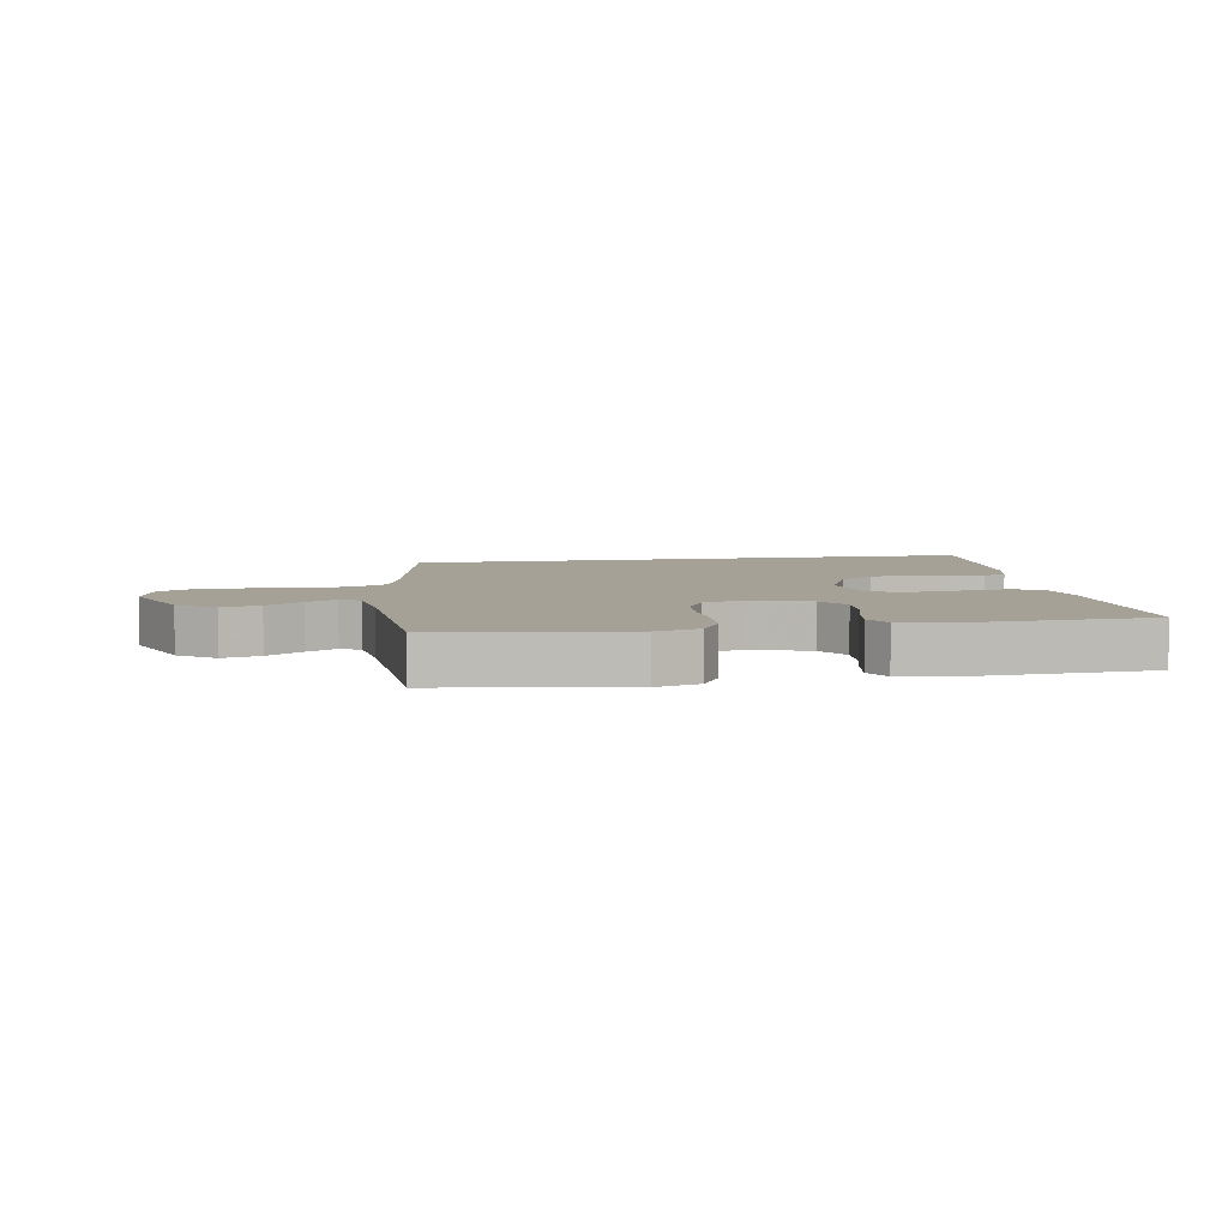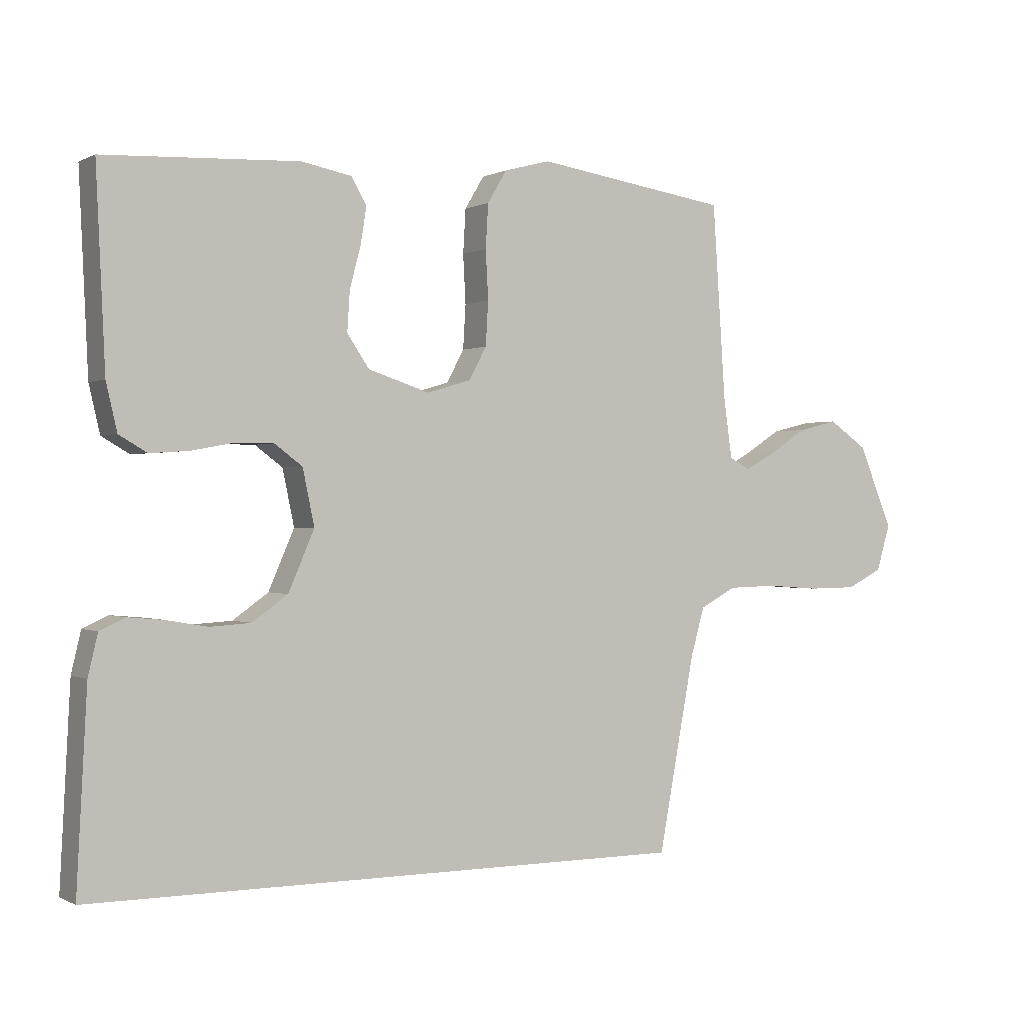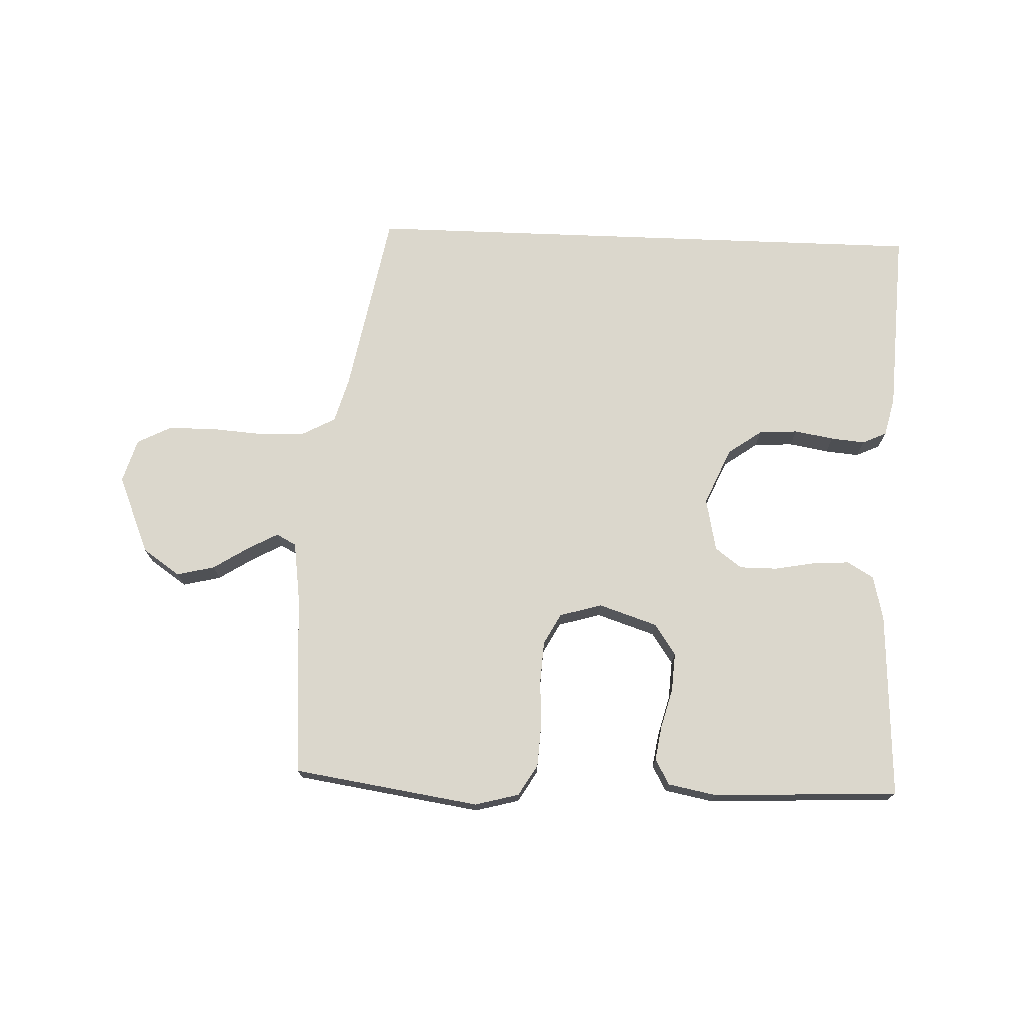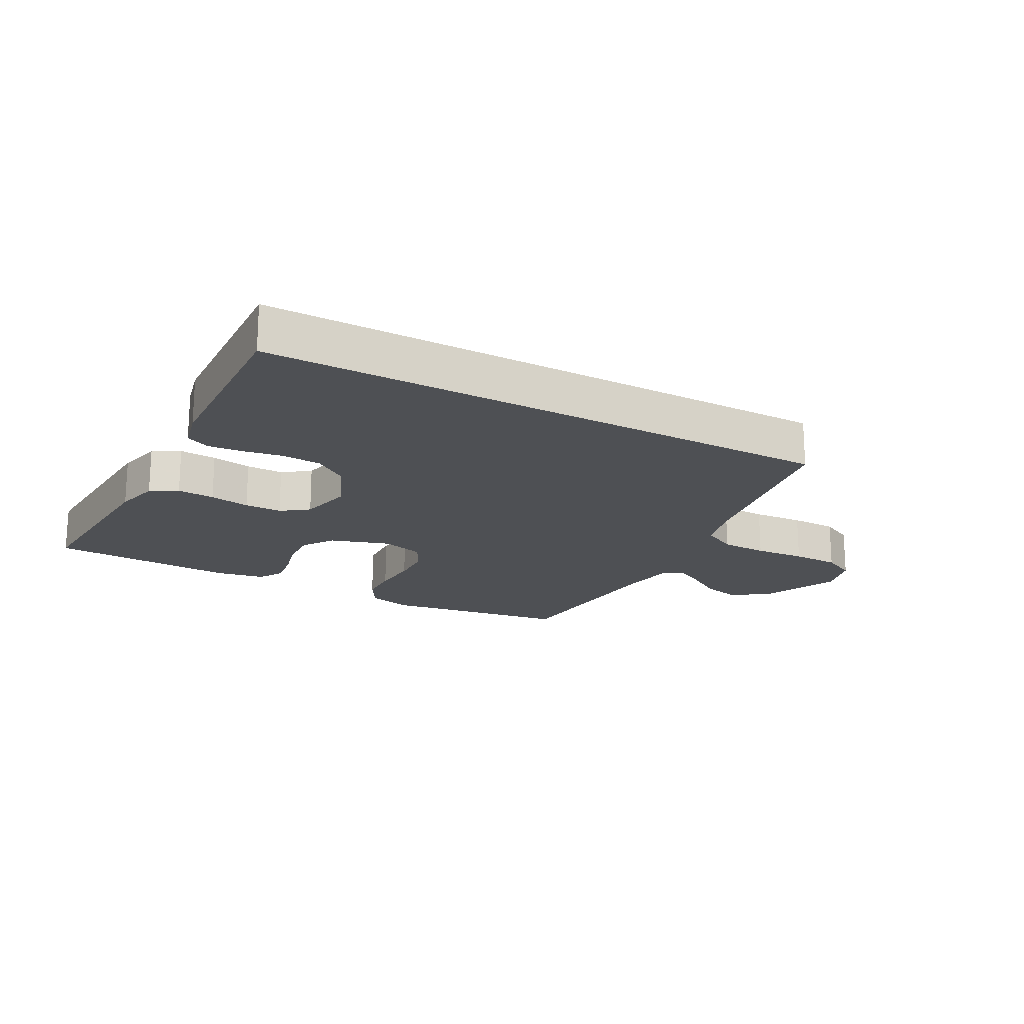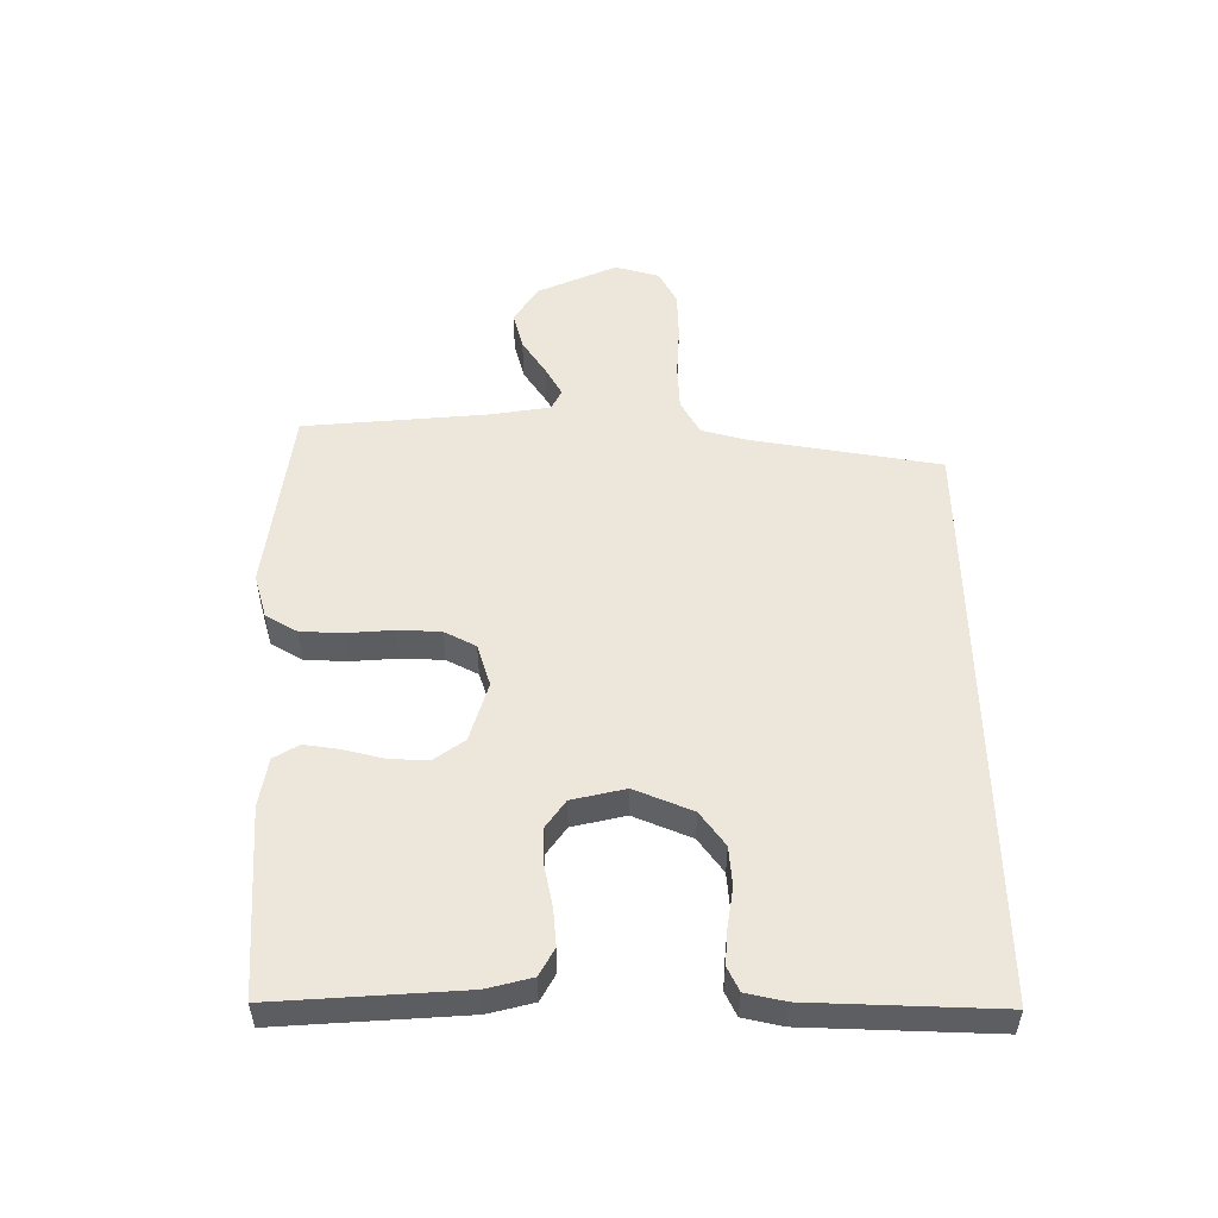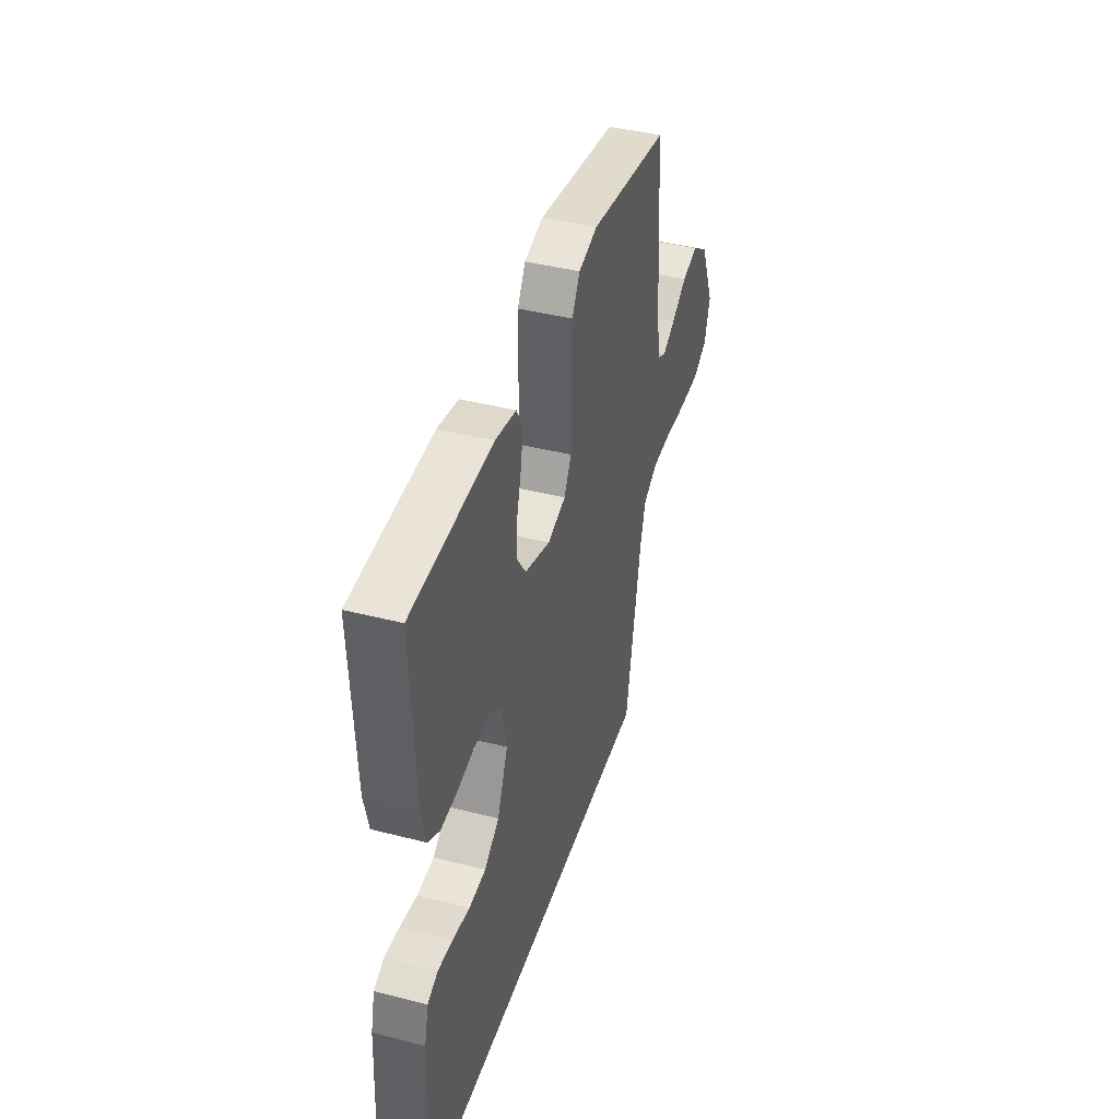
<metadata>
{"format":"obj","ext":"obj","renderer":"f3d","projection":"perspective","resolution":1024,"background":"white","views":[{"elev":6.2,"azim":-9.5,"up":"+Y"},{"elev":-0.0,"azim":150.5,"up":"+Z"},{"elev":73.1,"azim":2.2,"up":"+Y"},{"elev":-18.7,"azim":151.1,"up":"+Y"},{"elev":52.6,"azim":89.0,"up":"+Y"},{"elev":41.5,"azim":107.2,"up":"+Z"}]}
</metadata>
<code>
v 0.5 0.07 0.5
v 0.486 0.07 0.2
v 0.469 0.07 0.127
v 0.426 0.07 0.102
v 0.366 0.07 0.106
v 0.301 0.07 0.118
v 0.241 0.07 0.118
v 0.198 0.07 0.086
v 0.18 0.07 0
v 0.22 0.07 -0.092
v 0.275 0.07 -0.131
v 0.338 0.07 -0.135
v 0.402 0.07 -0.124
v 0.457 0.07 -0.119
v 0.496 0.07 -0.137
v 0.511 0.07 -0.2
v 0.527 0.07 -0.5
v -0.403 0.07 -0.5
v -0.459 0.07 -0.2
v -0.48 0.07 -0.126
v -0.536 0.07 -0.096
v -0.611 0.07 -0.094
v -0.693 0.07 -0.1
v -0.769 0.07 -0.099
v -0.824 0.07 -0.071
v -0.845 0.07 0
v -0.792 0.07 0.127
v -0.732 0.07 0.168
v -0.671 0.07 0.153
v -0.613 0.07 0.116
v -0.565 0.07 0.09
v -0.533 0.07 0.107
v -0.52 0.07 0.2
v -0.5 0.07 0.5
v -0.2 0.07 0.545
v -0.129 0.07 0.526
v -0.099 0.07 0.476
v -0.095 0.07 0.408
v -0.099 0.07 0.333
v -0.095 0.07 0.265
v -0.068 0.07 0.215
v 0 0.07 0.195
v 0.095 0.07 0.226
v 0.129 0.07 0.276
v 0.125 0.07 0.338
v 0.108 0.07 0.402
v 0.099 0.07 0.458
v 0.122 0.07 0.499
v 0.2 0.07 0.514
v 0.5 0 0.5
v 0.486 0 0.2
v 0.469 0 0.127
v 0.426 0 0.102
v 0.366 0 0.106
v 0.301 0 0.118
v 0.241 0 0.118
v 0.198 0 0.086
v 0.18 0 0
v 0.22 0 -0.092
v 0.275 0 -0.131
v 0.338 0 -0.135
v 0.402 0 -0.124
v 0.457 0 -0.119
v 0.496 0 -0.137
v 0.511 0 -0.2
v 0.527 0 -0.5
v -0.403 0 -0.5
v -0.459 0 -0.2
v -0.48 0 -0.126
v -0.536 0 -0.096
v -0.611 0 -0.094
v -0.693 0 -0.1
v -0.769 0 -0.099
v -0.824 0 -0.071
v -0.845 0 0
v -0.792 0 0.127
v -0.732 0 0.168
v -0.671 0 0.153
v -0.613 0 0.116
v -0.565 0 0.09
v -0.533 0 0.107
v -0.52 0 0.2
v -0.5 0 0.5
v -0.2 0 0.545
v -0.129 0 0.526
v -0.099 0 0.476
v -0.095 0 0.408
v -0.099 0 0.333
v -0.095 0 0.265
v -0.068 0 0.215
v 0 0 0.195
v 0.095 0 0.226
v 0.129 0 0.276
v 0.125 0 0.338
v 0.108 0 0.402
v 0.099 0 0.458
v 0.122 0 0.499
v 0.2 0 0.514
f 4 5 6
f 3 4 6
f 2 3 6
f 1 2 6
f 49 1 6
f 48 49 6
f 47 48 6
f 46 47 6
f 45 46 6
f 44 45 6 7
f 43 44 7 8
f 42 43 8 9
f 41 42 9 10
f 37 38 39
f 36 37 39
f 35 36 39
f 34 35 39
f 33 34 39
f 32 33 39 40
f 31 32 40 41
f 28 29 30
f 27 28 30
f 26 27 30
f 25 26 30
f 24 25 30
f 23 24 30
f 22 23 30
f 21 22 30 31
f 31 41 10
f 21 31 10
f 20 21 10
f 16 17 18
f 15 16 18
f 14 15 18
f 13 14 18
f 12 13 18
f 11 12 18 19
f 10 11 19 20
f 55 54 53
f 55 53 52
f 55 52 51
f 55 51 50
f 55 50 98
f 55 98 97
f 55 97 96
f 55 96 95
f 55 95 94
f 56 55 94 93
f 57 56 93 92
f 58 57 92 91
f 59 58 91 90
f 88 87 86
f 88 86 85
f 88 85 84
f 88 84 83
f 88 83 82
f 89 88 82 81
f 90 89 81 80
f 79 78 77
f 79 77 76
f 79 76 75
f 79 75 74
f 79 74 73
f 79 73 72
f 79 72 71
f 80 79 71 70
f 59 90 80
f 59 80 70
f 59 70 69
f 67 66 65
f 67 65 64
f 67 64 63
f 67 63 62
f 67 62 61
f 68 67 61 60
f 69 68 60 59
f 1 50 51 2
f 2 51 52 3
f 3 52 53 4
f 4 53 54 5
f 5 54 55 6
f 6 55 56 7
f 7 56 57 8
f 8 57 58 9
f 9 58 59 10
f 10 59 60 11
f 11 60 61 12
f 12 61 62 13
f 13 62 63 14
f 14 63 64 15
f 15 64 65 16
f 16 65 66 17
f 17 66 67 18
f 18 67 68 19
f 19 68 69 20
f 20 69 70 21
f 21 70 71 22
f 22 71 72 23
f 23 72 73 24
f 24 73 74 25
f 25 74 75 26
f 26 75 76 27
f 27 76 77 28
f 28 77 78 29
f 29 78 79 30
f 30 79 80 31
f 31 80 81 32
f 32 81 82 33
f 33 82 83 34
f 34 83 84 35
f 35 84 85 36
f 36 85 86 37
f 37 86 87 38
f 38 87 88 39
f 39 88 89 40
f 40 89 90 41
f 41 90 91 42
f 42 91 92 43
f 43 92 93 44
f 44 93 94 45
f 45 94 95 46
f 46 95 96 47
f 47 96 97 48
f 48 97 98 49
f 49 98 50 1

</code>
